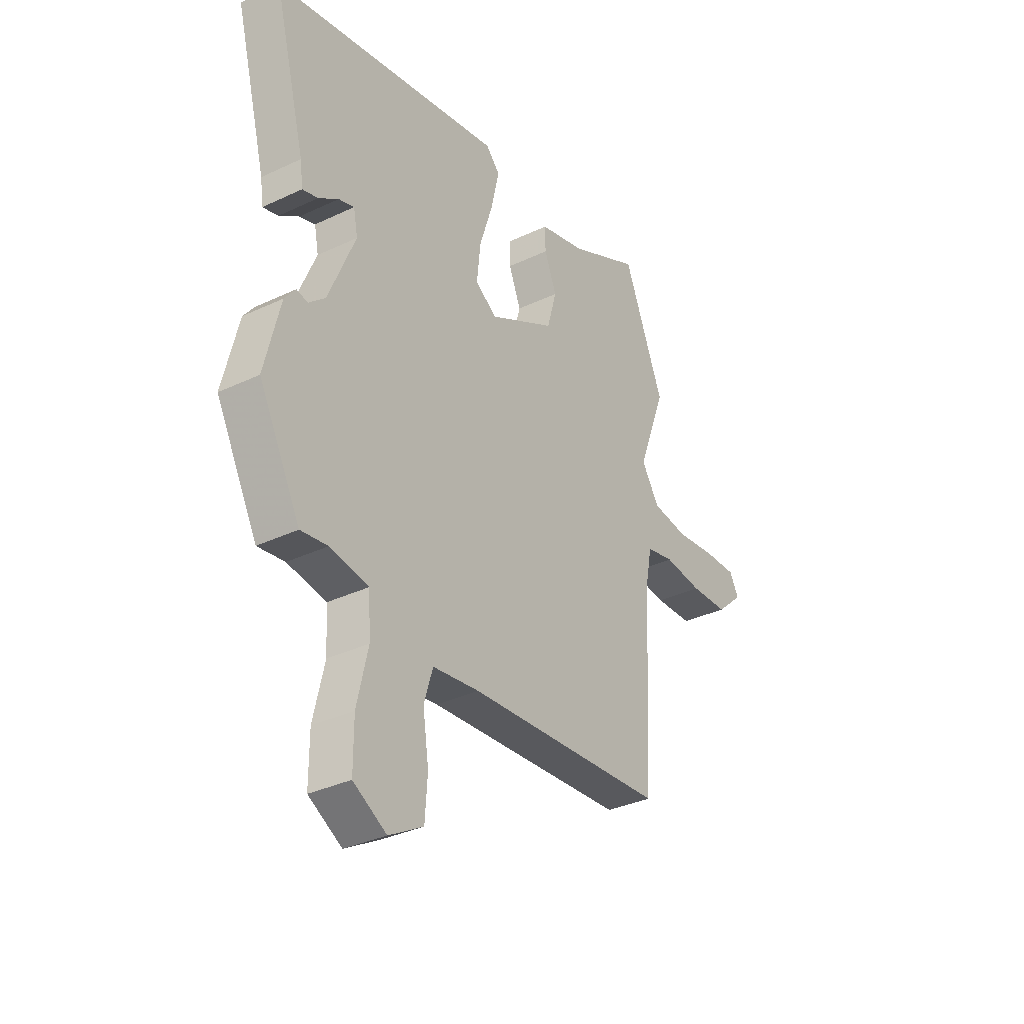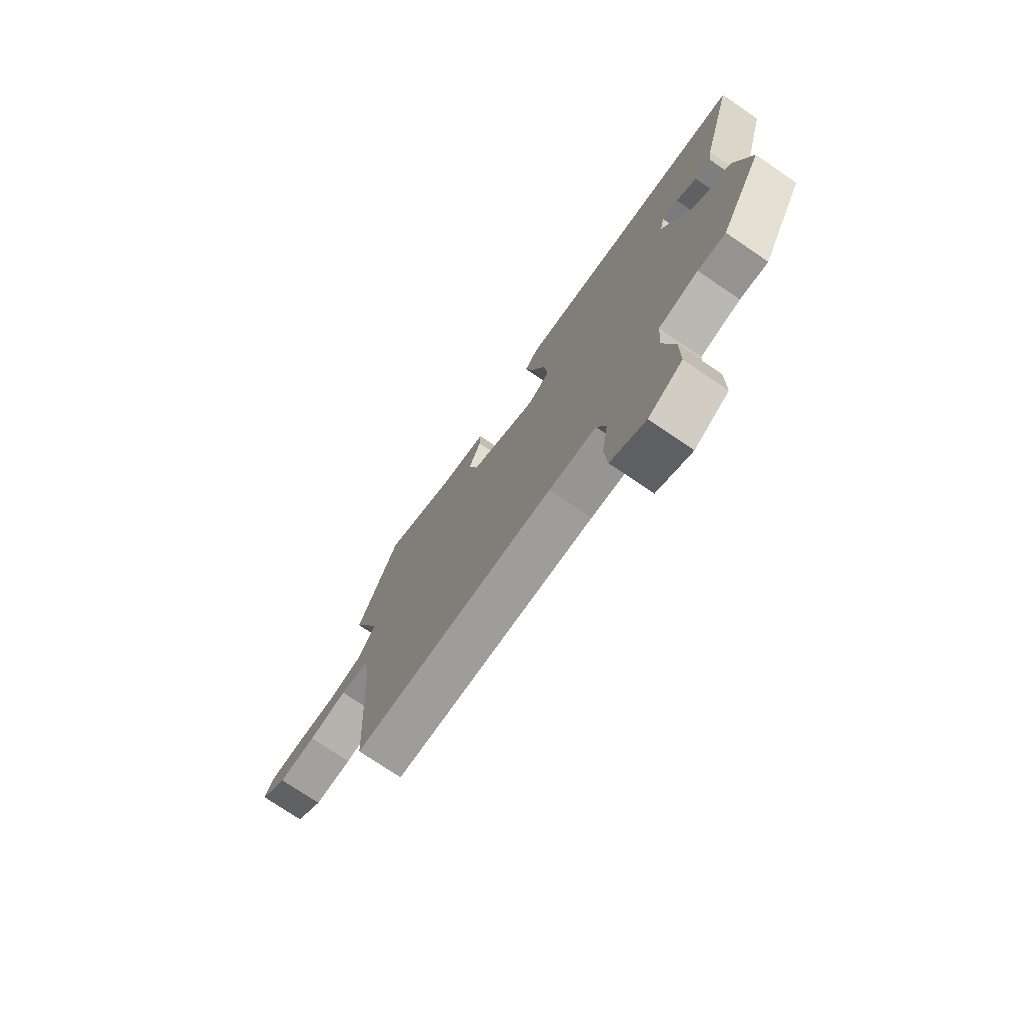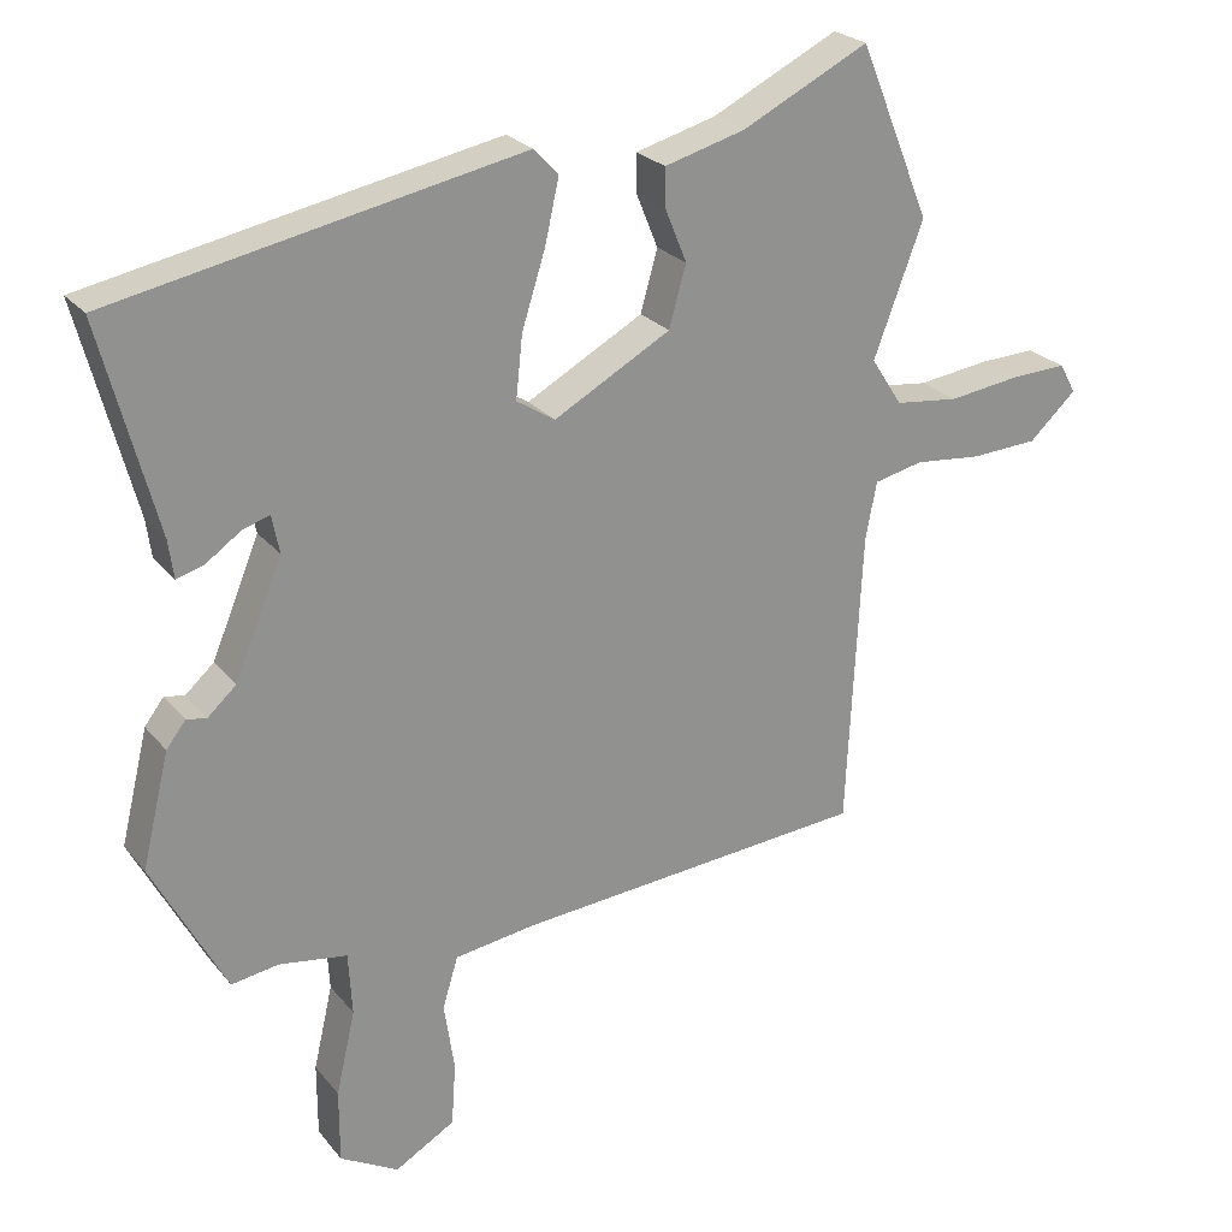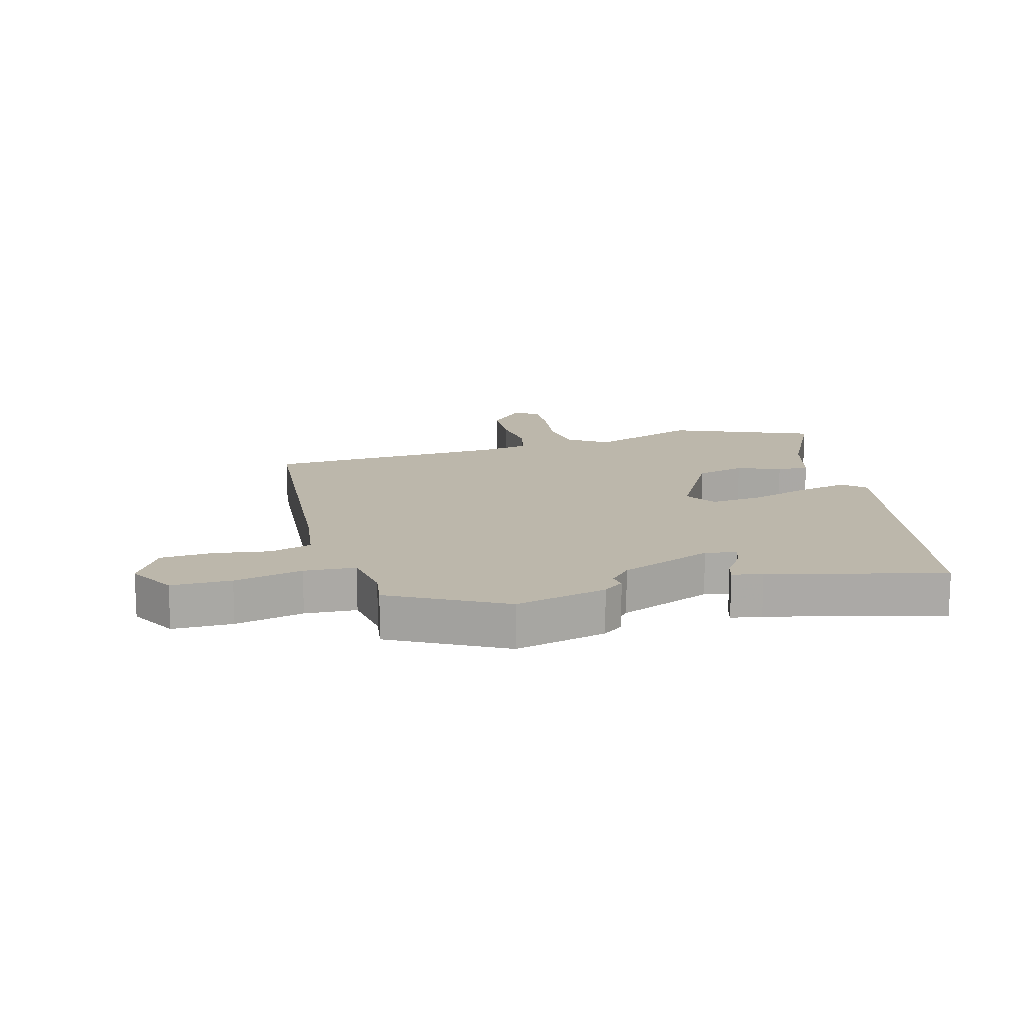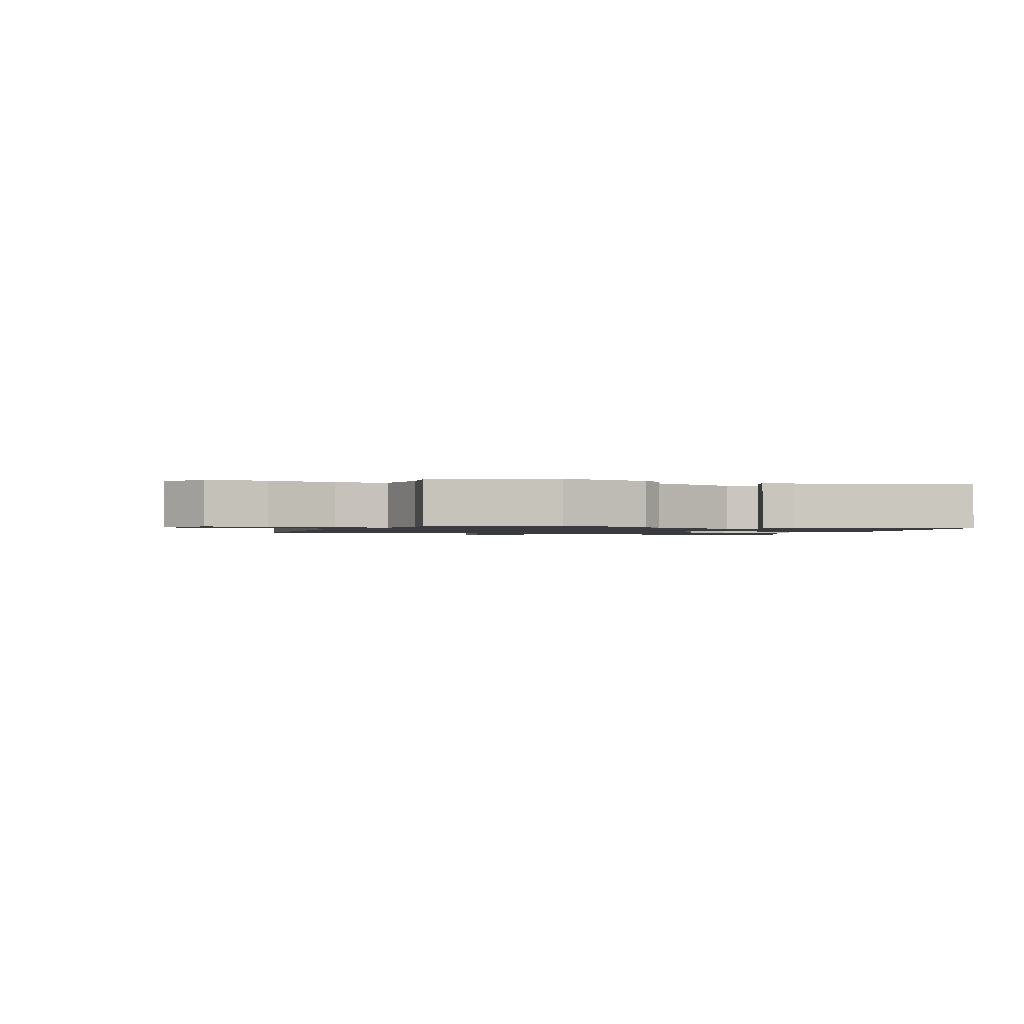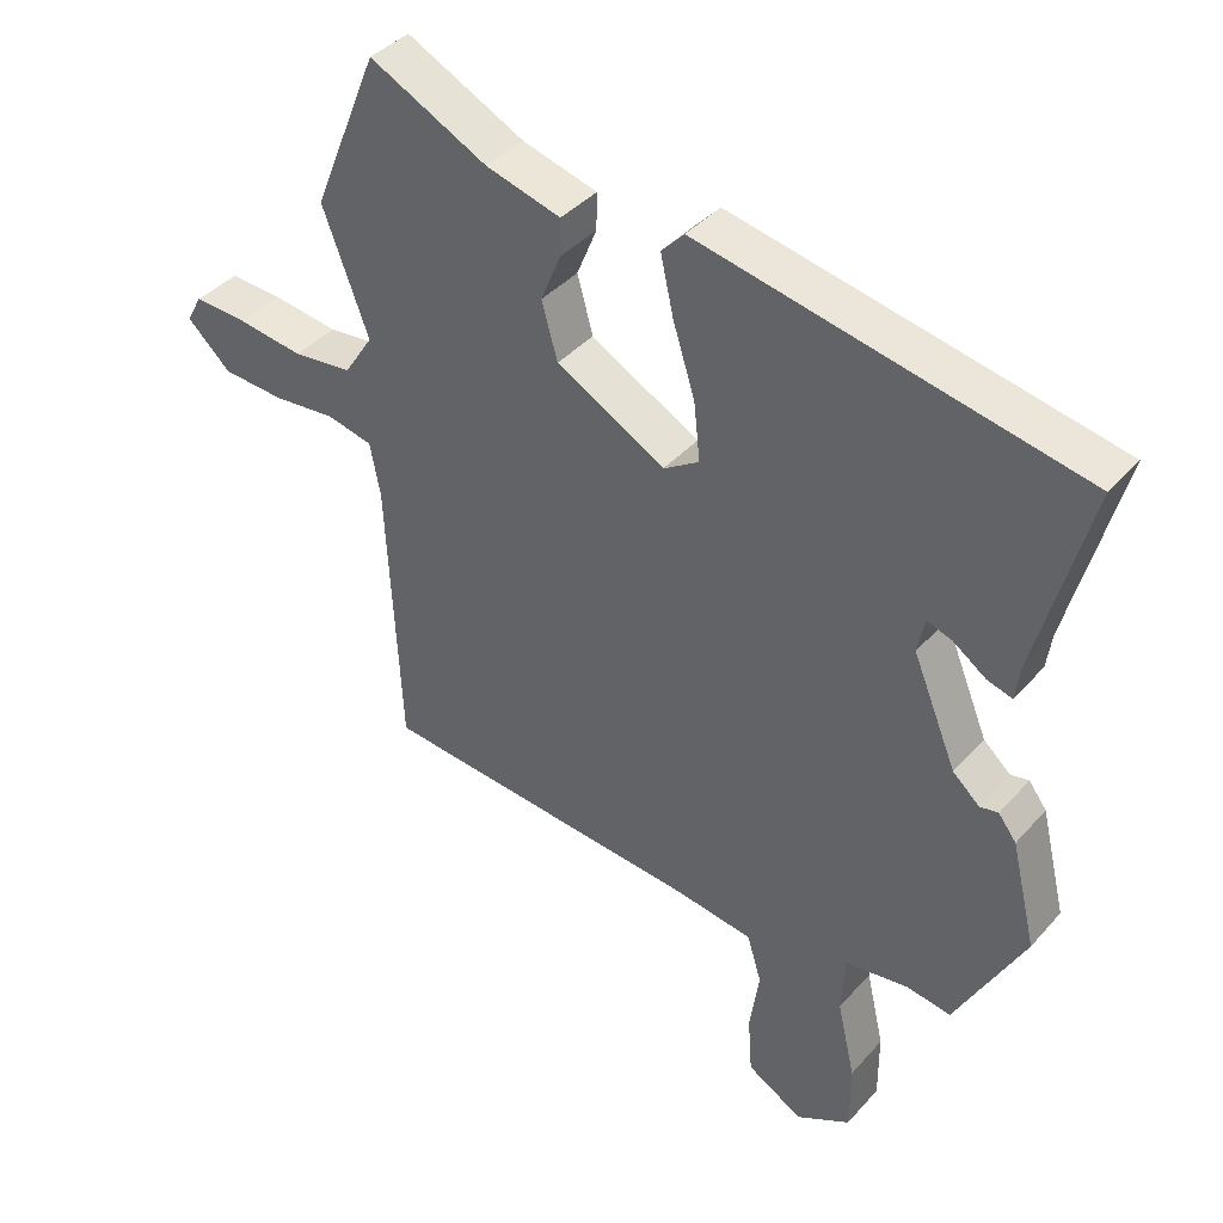
<metadata>
{"format":"obj","ext":"obj","renderer":"f3d","projection":"perspective","resolution":1024,"background":"white","views":[{"elev":-34.1,"azim":-57.3,"up":"+Z"},{"elev":-75.0,"azim":-124.2,"up":"+Z"},{"elev":24.4,"azim":-29.1,"up":"+Z"},{"elev":14.5,"azim":-105.2,"up":"+Y"},{"elev":-1.2,"azim":-111.1,"up":"+Y"},{"elev":39.7,"azim":-143.1,"up":"+Z"}]}
</metadata>
<code>
v 0.473 0.07 0.565
v 0.569 0.07 0.331
v 0.502 0.07 0.153
v 0.544 0.07 0.088
v 0.63 0.07 0.078
v 0.727 0.07 0.091
v 0.803 0.07 0.094
v 0.825 0.07 0.054
v 0.761 0.07 -0.005
v 0.671 0.07 -0.01
v 0.58 0.07 -0.001
v 0.514 0.07 -0.016
v 0.499 0.07 -0.094
v 0.479 0.07 -0.494
v 0.004 0.07 -0.534
v -0.107 0.07 -0.55
v -0.128 0.07 -0.619
v -0.114 0.07 -0.712
v -0.12 0.07 -0.797
v -0.201 0.07 -0.844
v -0.28 0.07 -0.8
v -0.28 0.07 -0.701
v -0.254 0.07 -0.588
v -0.259 0.07 -0.503
v -0.351 0.07 -0.489
v -0.415 0.07 -0.499
v -0.514 0.07 -0.313
v -0.477 0.07 -0.161
v -0.451 0.07 -0.127
v -0.424 0.07 -0.132
v -0.385 0.07 -0.097
v -0.321 0.07 0.057
v -0.331 0.07 0.108
v -0.368 0.07 0.096
v -0.415 0.07 0.063
v -0.452 0.07 0.052
v -0.459 0.07 0.103
v -0.534 0.07 0.386
v 0.017 0.07 0.495
v 0.05 0.07 0.46
v 0.031 0.07 0.375
v -0.001 0.07 0.274
v -0.01 0.07 0.19
v 0.042 0.07 0.157
v 0.2 0.07 0.244
v 0.223 0.07 0.326
v 0.194 0.07 0.397
v 0.193 0.07 0.45
v 0.302 0.07 0.48
v 0.473 0 0.565
v 0.569 0 0.331
v 0.502 0 0.153
v 0.544 0 0.088
v 0.63 0 0.078
v 0.727 0 0.091
v 0.803 0 0.094
v 0.825 0 0.054
v 0.761 0 -0.005
v 0.671 0 -0.01
v 0.58 0 -0.001
v 0.514 0 -0.016
v 0.499 0 -0.094
v 0.479 0 -0.494
v 0.004 0 -0.534
v -0.107 0 -0.55
v -0.128 0 -0.619
v -0.114 0 -0.712
v -0.12 0 -0.797
v -0.201 0 -0.844
v -0.28 0 -0.8
v -0.28 0 -0.701
v -0.254 0 -0.588
v -0.259 0 -0.503
v -0.351 0 -0.489
v -0.415 0 -0.499
v -0.514 0 -0.313
v -0.477 0 -0.161
v -0.451 0 -0.127
v -0.424 0 -0.132
v -0.385 0 -0.097
v -0.321 0 0.057
v -0.331 0 0.108
v -0.368 0 0.096
v -0.415 0 0.063
v -0.452 0 0.052
v -0.459 0 0.103
v -0.534 0 0.386
v 0.017 0 0.495
v 0.05 0 0.46
v 0.031 0 0.375
v -0.001 0 0.274
v -0.01 0 0.19
v 0.042 0 0.157
v 0.2 0 0.244
v 0.223 0 0.326
v 0.194 0 0.397
v 0.193 0 0.45
v 0.302 0 0.48
f 46 47 48 49
f 1 2 3
f 49 1 3
f 46 49 3
f 45 46 3
f 44 45 3 4
f 40 41 42
f 39 40 42
f 38 39 42
f 37 38 42
f 37 42 43
f 34 35 36 37
f 33 34 37
f 33 37 43 44
f 28 29 30
f 27 28 30
f 26 27 30
f 25 26 30
f 24 25 30 31
f 21 22 23
f 20 21 23
f 19 20 23
f 18 19 23
f 17 18 23
f 16 17 23 24
f 24 31 32
f 16 24 32
f 15 16 32
f 9 10 11
f 8 9 11
f 7 8 11
f 6 7 11
f 5 6 11
f 4 5 11 12
f 44 4 12
f 32 33 44
f 15 32 44
f 14 15 44
f 13 14 44
f 12 13 44
f 98 97 96 95
f 52 51 50
f 52 50 98
f 52 98 95
f 52 95 94
f 53 52 94 93
f 91 90 89
f 91 89 88
f 91 88 87
f 91 87 86
f 92 91 86
f 86 85 84 83
f 86 83 82
f 93 92 86 82
f 79 78 77
f 79 77 76
f 79 76 75
f 79 75 74
f 80 79 74 73
f 72 71 70
f 72 70 69
f 72 69 68
f 72 68 67
f 72 67 66
f 73 72 66 65
f 81 80 73
f 81 73 65
f 81 65 64
f 60 59 58
f 60 58 57
f 60 57 56
f 60 56 55
f 60 55 54
f 61 60 54 53
f 61 53 93
f 93 82 81
f 93 81 64
f 93 64 63
f 93 63 62
f 93 62 61
f 1 50 51 2
f 2 51 52 3
f 3 52 53 4
f 4 53 54 5
f 5 54 55 6
f 6 55 56 7
f 7 56 57 8
f 8 57 58 9
f 9 58 59 10
f 10 59 60 11
f 11 60 61 12
f 12 61 62 13
f 13 62 63 14
f 14 63 64 15
f 15 64 65 16
f 16 65 66 17
f 17 66 67 18
f 18 67 68 19
f 19 68 69 20
f 20 69 70 21
f 21 70 71 22
f 22 71 72 23
f 23 72 73 24
f 24 73 74 25
f 25 74 75 26
f 26 75 76 27
f 27 76 77 28
f 28 77 78 29
f 29 78 79 30
f 30 79 80 31
f 31 80 81 32
f 32 81 82 33
f 33 82 83 34
f 34 83 84 35
f 35 84 85 36
f 36 85 86 37
f 37 86 87 38
f 38 87 88 39
f 39 88 89 40
f 40 89 90 41
f 41 90 91 42
f 42 91 92 43
f 43 92 93 44
f 44 93 94 45
f 45 94 95 46
f 46 95 96 47
f 47 96 97 48
f 48 97 98 49
f 49 98 50 1

</code>
